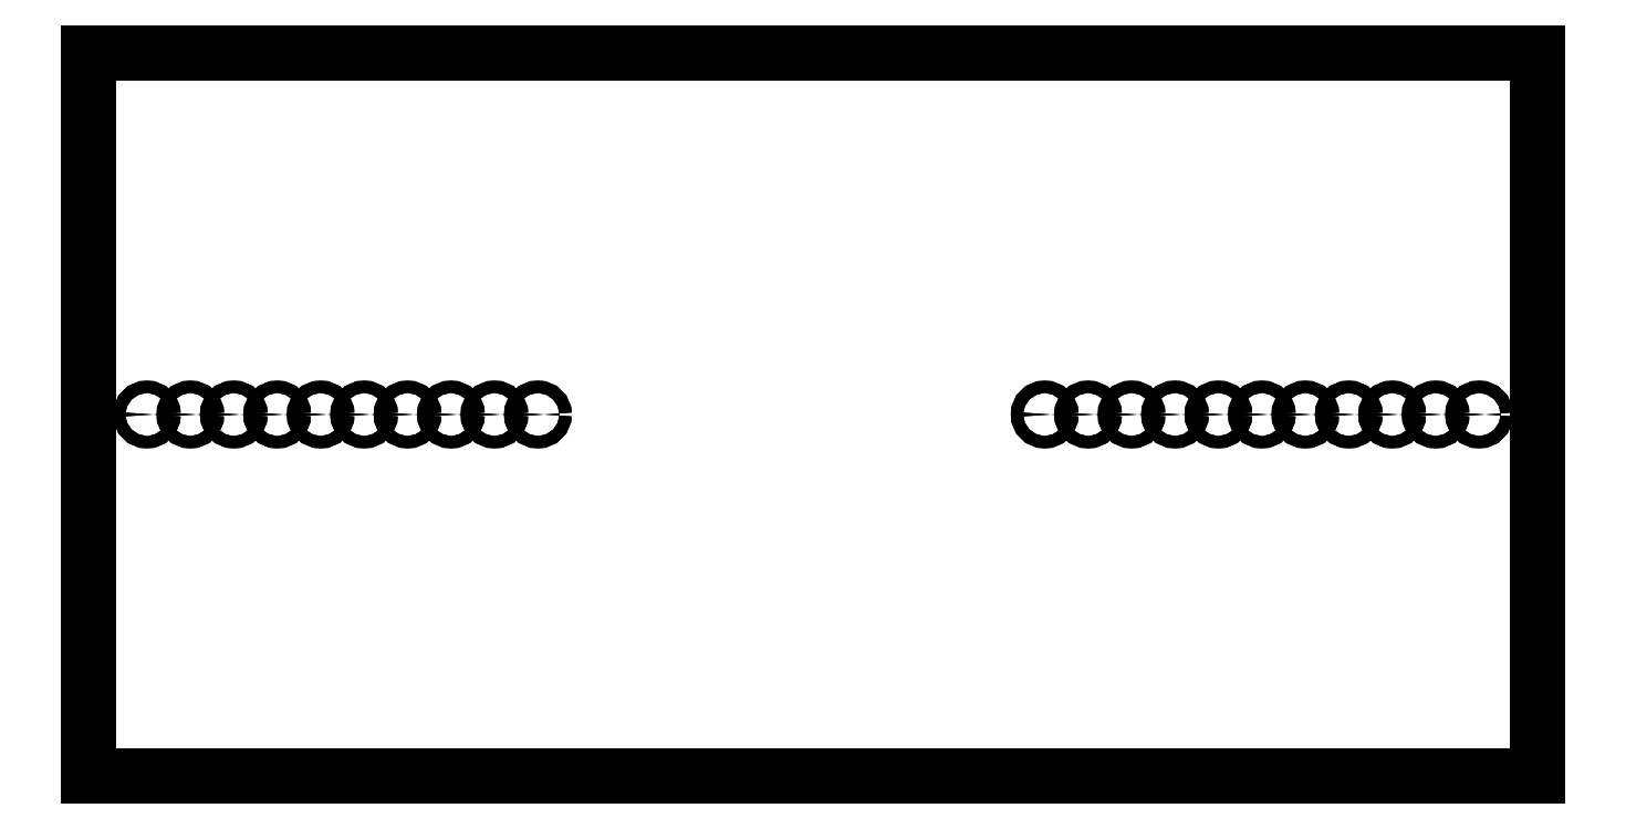
<metadata>
{"format":"dxf","ext":"dxf","renderer":"ezdxf+matplotlib","layout":"modelspace","background":"white","min_lineweight":24,"dpi":150}
</metadata>
<code>
0
SECTION
2
ENTITIES
0
CIRCLE
8
0
10
-110
20
9.32e-15
30
0
40
2.117
210
0
220
0
230
1
0
CIRCLE
8
0
10
-155
20
9.32e-15
30
0
40
2.117
210
0
220
0
230
1
0
CIRCLE
8
0
10
-230
20
9.32e-15
30
0
40
2.117
210
0
220
0
230
1
0
CIRCLE
8
0
10
-170
20
9.32e-15
30
0
40
2.117
210
0
220
0
230
1
0
CIRCLE
8
0
10
-185
20
9.32e-15
30
0
40
2.117
210
0
220
0
230
1
0
CIRCLE
8
0
10
-215
20
9.32e-15
30
0
40
2.117
210
0
220
0
230
1
0
CIRCLE
8
0
10
-125
20
9.32e-15
30
0
40
2.117
210
0
220
0
230
1
0
CIRCLE
8
0
10
-200
20
9.32e-15
30
0
40
2.117
210
0
220
0
230
1
0
CIRCLE
8
0
10
-95
20
9.32e-15
30
0
40
2.117
210
0
220
0
230
1
0
CIRCLE
8
0
10
-140
20
9.32e-15
30
0
40
2.117
210
0
220
0
230
1
0
CIRCLE
8
0
10
230
20
9.32e-15
30
0
40
2.117
210
0
220
-0
230
1
0
CIRCLE
8
0
10
215
20
9.32e-15
30
0
40
2.117
210
0
220
-0
230
1
0
CIRCLE
8
0
10
200
20
9.32e-15
30
0
40
2.117
210
0
220
-0
230
1
0
CIRCLE
8
0
10
185
20
9.32e-15
30
0
40
2.117
210
0
220
-0
230
1
0
CIRCLE
8
0
10
170
20
9.32e-15
30
0
40
2.117
210
0
220
-0
230
1
0
CIRCLE
8
0
10
155
20
9.32e-15
30
0
40
2.117
210
0
220
-0
230
1
0
CIRCLE
8
0
10
140
20
9.32e-15
30
0
40
2.117
210
0
220
-0
230
1
0
CIRCLE
8
0
10
125
20
9.32e-15
30
0
40
2.117
210
0
220
-0
230
1
0
CIRCLE
8
0
10
110
20
9.32e-15
30
0
40
2.117
210
0
220
-0
230
1
0
CIRCLE
8
0
10
95
20
9.32e-15
30
0
40
2.117
210
0
220
-0
230
1
0
CIRCLE
8
0
10
80
20
9.32e-15
30
0
40
2.117
210
0
220
-0
230
1
0
LWPOLYLINE
8
0
90
4
70
1
43
0
10
-250
20
-125
10
-250
20
125
10
250
20
125
10
250
20
-125
0
CIRCLE
8
0
10
230
20
9.32e-15
30
0
40
2.117
210
0
220
0
230
1
0
CIRCLE
8
0
10
215
20
9.32e-15
30
0
40
2.117
210
0
220
0
230
1
0
CIRCLE
8
0
10
200
20
9.32e-15
30
0
40
2.117
210
0
220
0
230
1
0
CIRCLE
8
0
10
185
20
9.32e-15
30
0
40
2.117
210
0
220
0
230
1
0
CIRCLE
8
0
10
170
20
9.32e-15
30
0
40
2.117
210
0
220
0
230
1
0
CIRCLE
8
0
10
155
20
9.32e-15
30
0
40
2.117
210
0
220
0
230
1
0
CIRCLE
8
0
10
140
20
9.32e-15
30
0
40
2.117
210
0
220
0
230
1
0
CIRCLE
8
0
10
125
20
9.32e-15
30
0
40
2.117
210
0
220
0
230
1
0
CIRCLE
8
0
10
110
20
9.32e-15
30
0
40
2.117
210
0
220
0
230
1
0
CIRCLE
8
0
10
95
20
9.32e-15
30
0
40
2.117
210
0
220
0
230
1
0
CIRCLE
8
0
10
80
20
9.32e-15
30
0
40
2.117
210
0
220
0
230
1
0
LWPOLYLINE
8
0
90
4
70
1
43
0
10
-250
20
125
10
250
20
125
10
250
20
-125
10
-250
20
-125
0
CIRCLE
8
0
10
-110
20
9.32e-15
30
0
40
2.117
210
0
220
-0
230
1
0
CIRCLE
8
0
10
-155
20
9.32e-15
30
0
40
2.117
210
0
220
-0
230
1
0
CIRCLE
8
0
10
-230
20
9.32e-15
30
0
40
2.117
210
0
220
-0
230
1
0
CIRCLE
8
0
10
-170
20
9.32e-15
30
0
40
2.117
210
0
220
-0
230
1
0
CIRCLE
8
0
10
-185
20
9.32e-15
30
0
40
2.117
210
0
220
-0
230
1
0
CIRCLE
8
0
10
-215
20
9.32e-15
30
0
40
2.117
210
0
220
-0
230
1
0
CIRCLE
8
0
10
-125
20
9.32e-15
30
0
40
2.117
210
0
220
-0
230
1
0
CIRCLE
8
0
10
-200
20
9.32e-15
30
0
40
2.117
210
0
220
-0
230
1
0
CIRCLE
8
0
10
-95
20
9.32e-15
30
0
40
2.117
210
0
220
-0
230
1
0
CIRCLE
8
0
10
-140
20
9.32e-15
30
0
40
2.117
210
0
220
-0
230
1
0
ENDSEC
0
EOF

</code>
